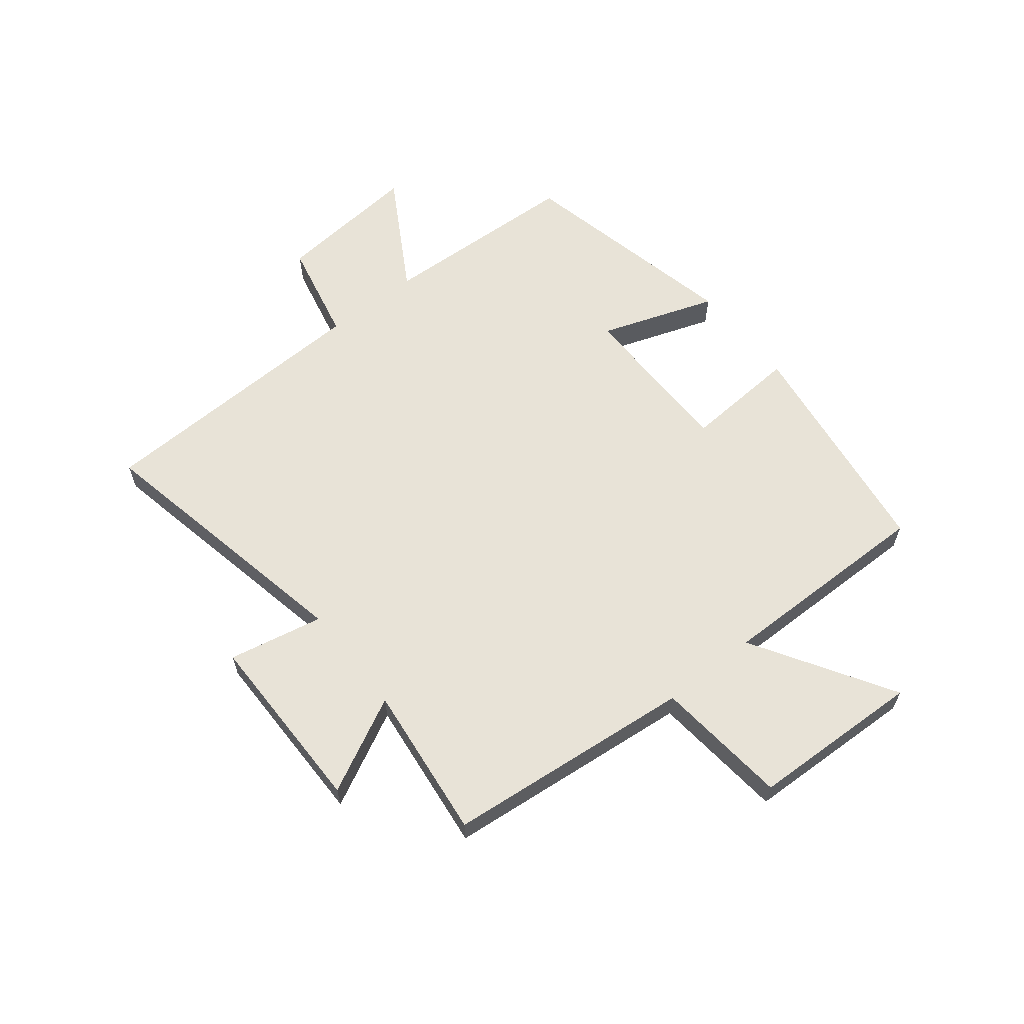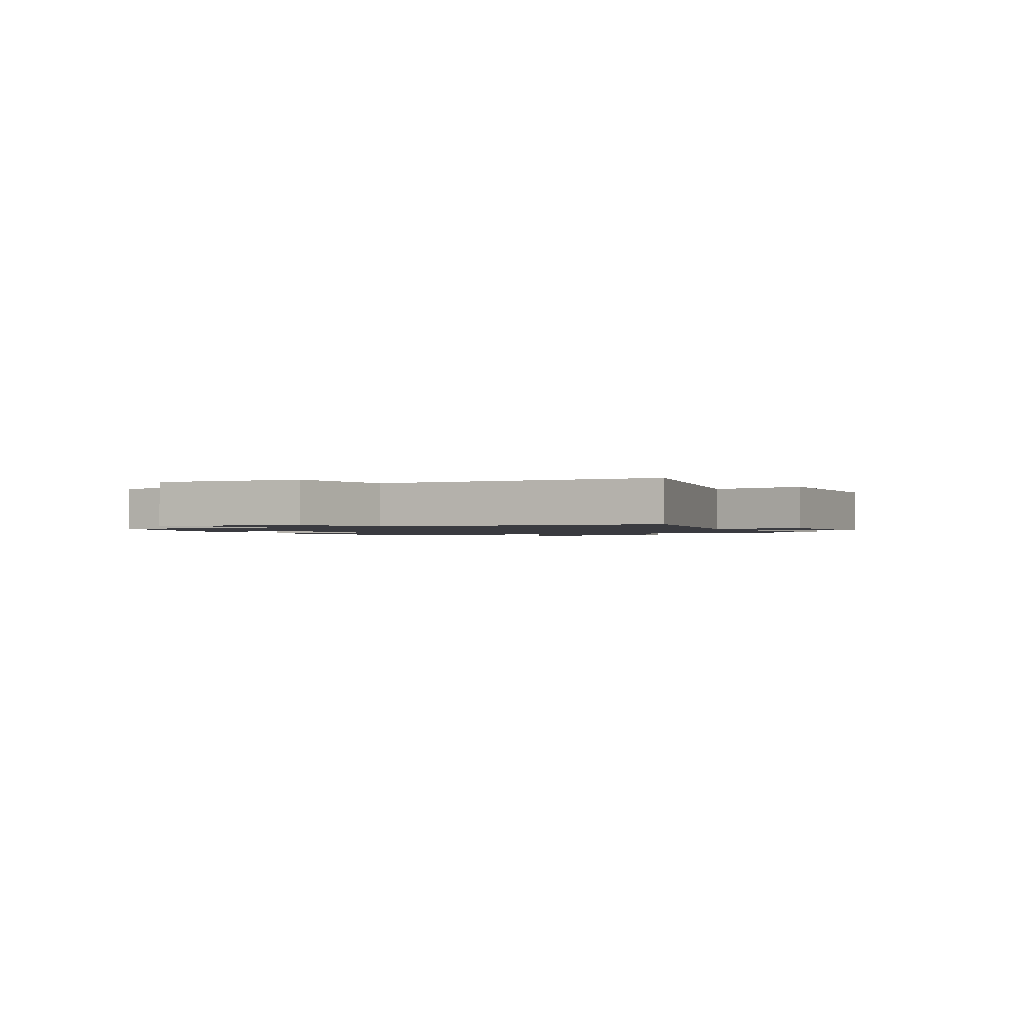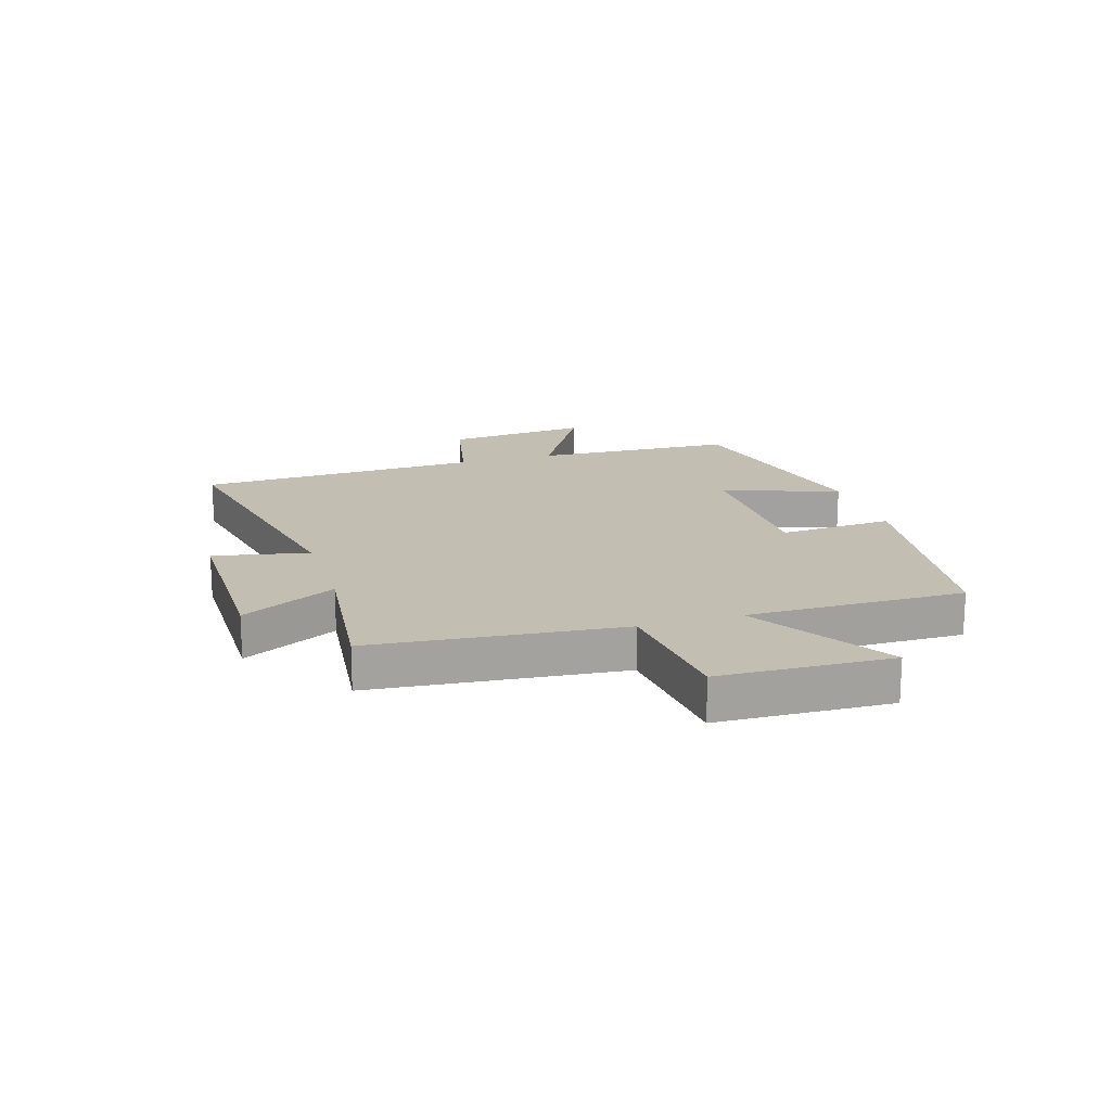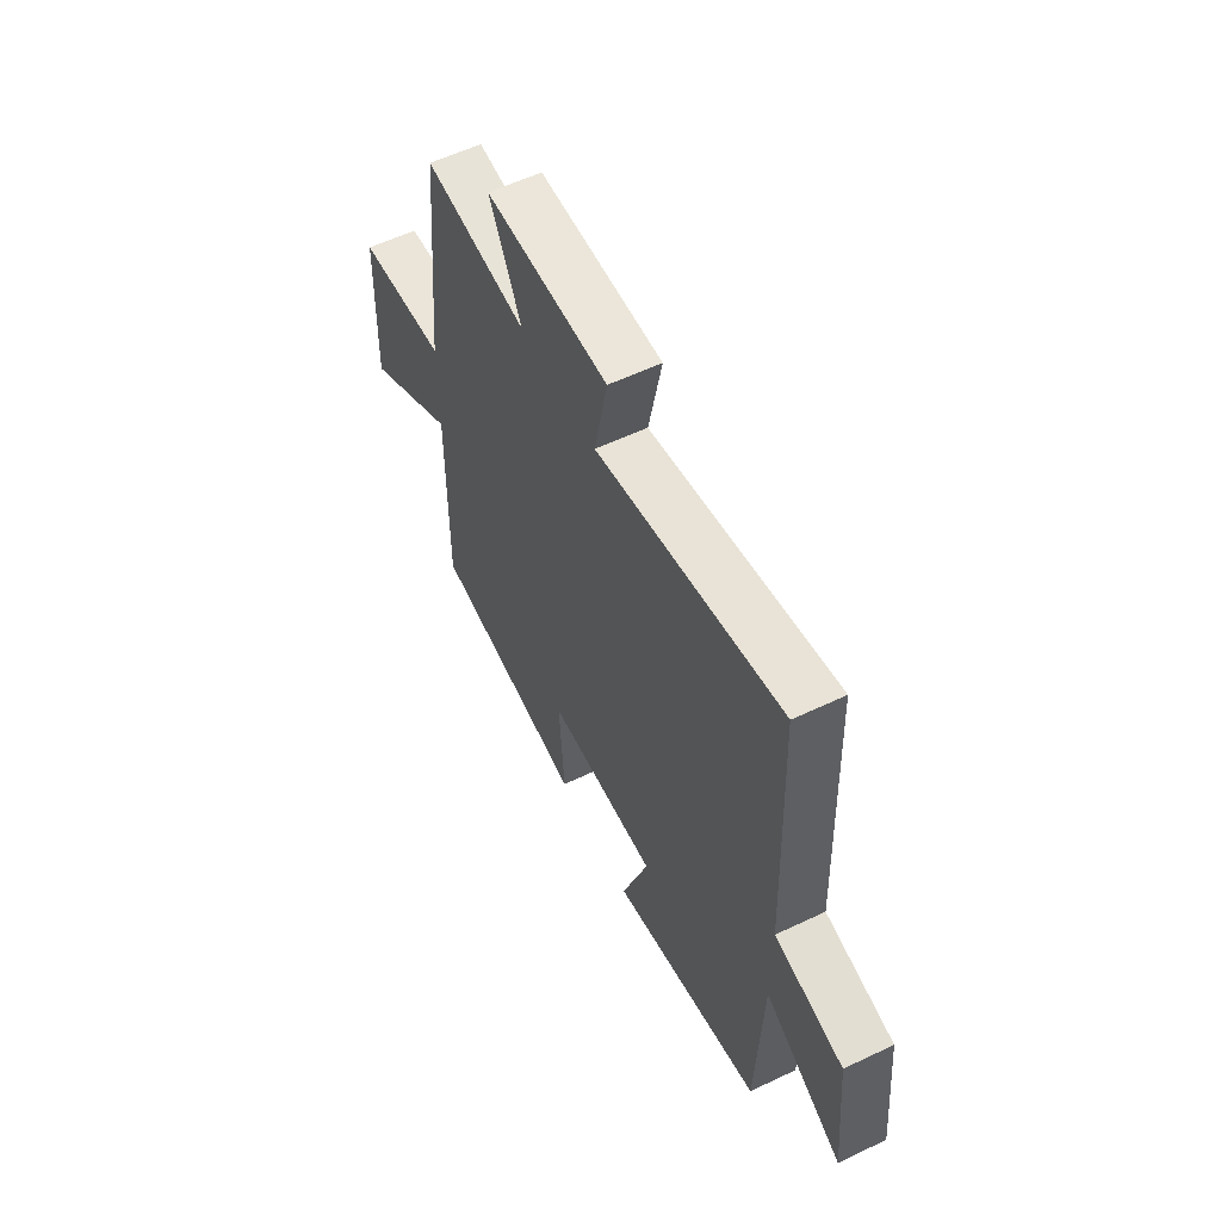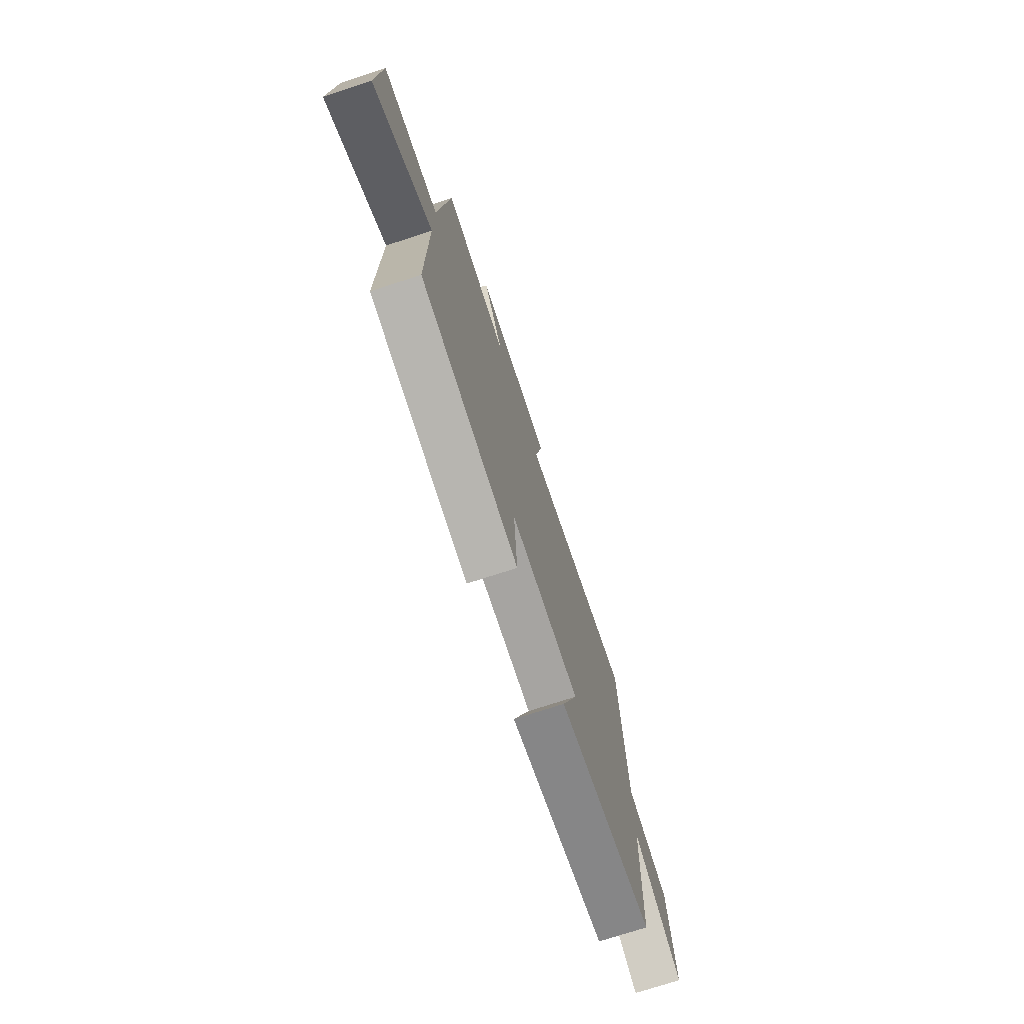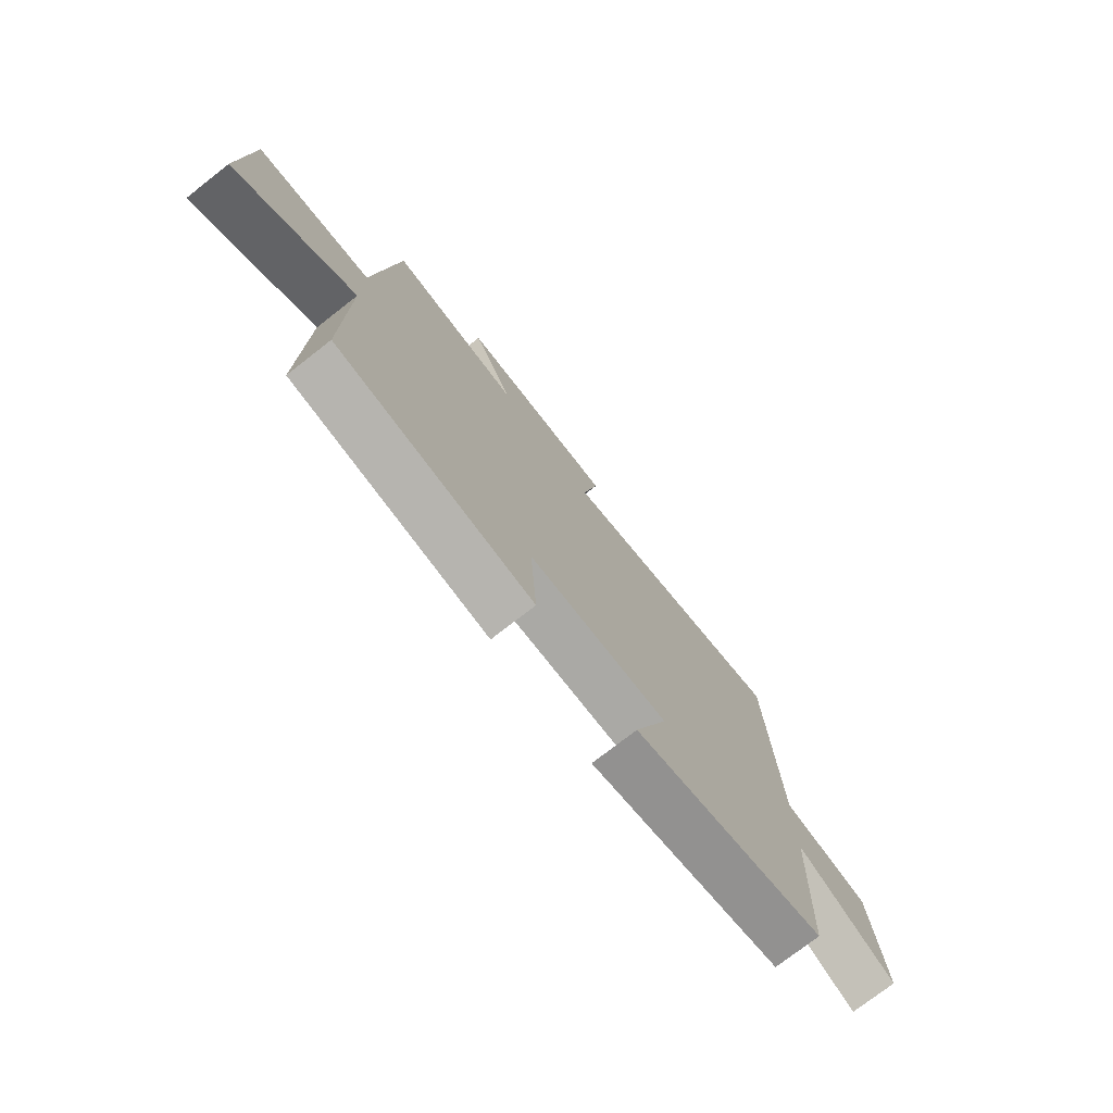
<metadata>
{"format":"obj","ext":"obj","renderer":"f3d","projection":"perspective","resolution":1024,"background":"white","views":[{"elev":61.6,"azim":51.7,"up":"+Y"},{"elev":-1.4,"azim":-62.9,"up":"+Y"},{"elev":17.5,"azim":72.8,"up":"+Y"},{"elev":57.5,"azim":-116.3,"up":"+Z"},{"elev":-73.9,"azim":108.1,"up":"+Z"},{"elev":-75.6,"azim":127.9,"up":"+Z"}]}
</metadata>
<code>
v 0.458 0.07 0.53
v 0.5 0.07 0.102
v 0.73 0.07 0.078
v 0.74 0.07 -0.218
v 0.5 0.07 -0.07
v 0.503 0.07 -0.445
v 0.105 0.07 -0.5
v 0.118 0.07 -0.302
v -0.164 0.07 -0.3
v -0.095 0.07 -0.5
v -0.485 0.07 -0.413
v -0.5 0.07 -0.065
v -0.7 0.07 -0.181
v -0.676 0.07 0.069
v -0.5 0.07 0.107
v -0.482 0.07 0.596
v -0.009 0.07 0.5
v -0.042 0.07 0.663
v 0.274 0.07 0.663
v 0.191 0.07 0.5
v 0.458 0 0.53
v 0.5 0 0.102
v 0.73 0 0.078
v 0.74 0 -0.218
v 0.5 0 -0.07
v 0.503 0 -0.445
v 0.105 0 -0.5
v 0.118 0 -0.302
v -0.164 0 -0.3
v -0.095 0 -0.5
v -0.485 0 -0.413
v -0.5 0 -0.065
v -0.7 0 -0.181
v -0.676 0 0.069
v -0.5 0 0.107
v -0.482 0 0.596
v -0.009 0 0.5
v -0.042 0 0.663
v 0.274 0 0.663
v 0.191 0 0.5
f 17 18 19 20
f 15 16 17
f 15 17 20
f 12 13 14 15
f 9 10 11 12
f 8 9 12 15
f 5 6 7 8
f 5 8 15 20
f 2 3 4 5
f 1 2 5 20
f 40 39 38 37
f 37 36 35
f 40 37 35
f 35 34 33 32
f 32 31 30 29
f 35 32 29 28
f 28 27 26 25
f 40 35 28 25
f 25 24 23 22
f 40 25 22 21
f 1 21 22 2
f 2 22 23 3
f 3 23 24 4
f 4 24 25 5
f 5 25 26 6
f 6 26 27 7
f 7 27 28 8
f 8 28 29 9
f 9 29 30 10
f 10 30 31 11
f 11 31 32 12
f 12 32 33 13
f 13 33 34 14
f 14 34 35 15
f 15 35 36 16
f 16 36 37 17
f 17 37 38 18
f 18 38 39 19
f 19 39 40 20
f 20 40 21 1

</code>
